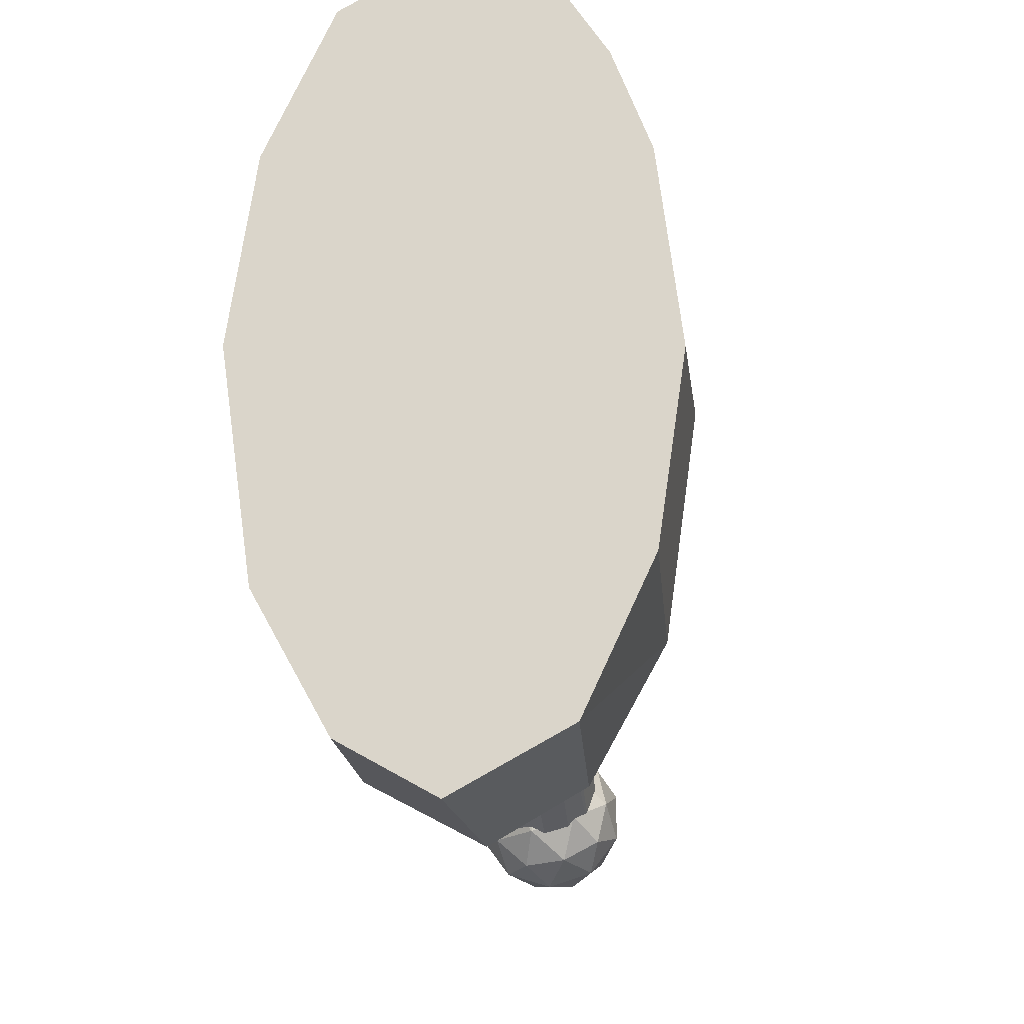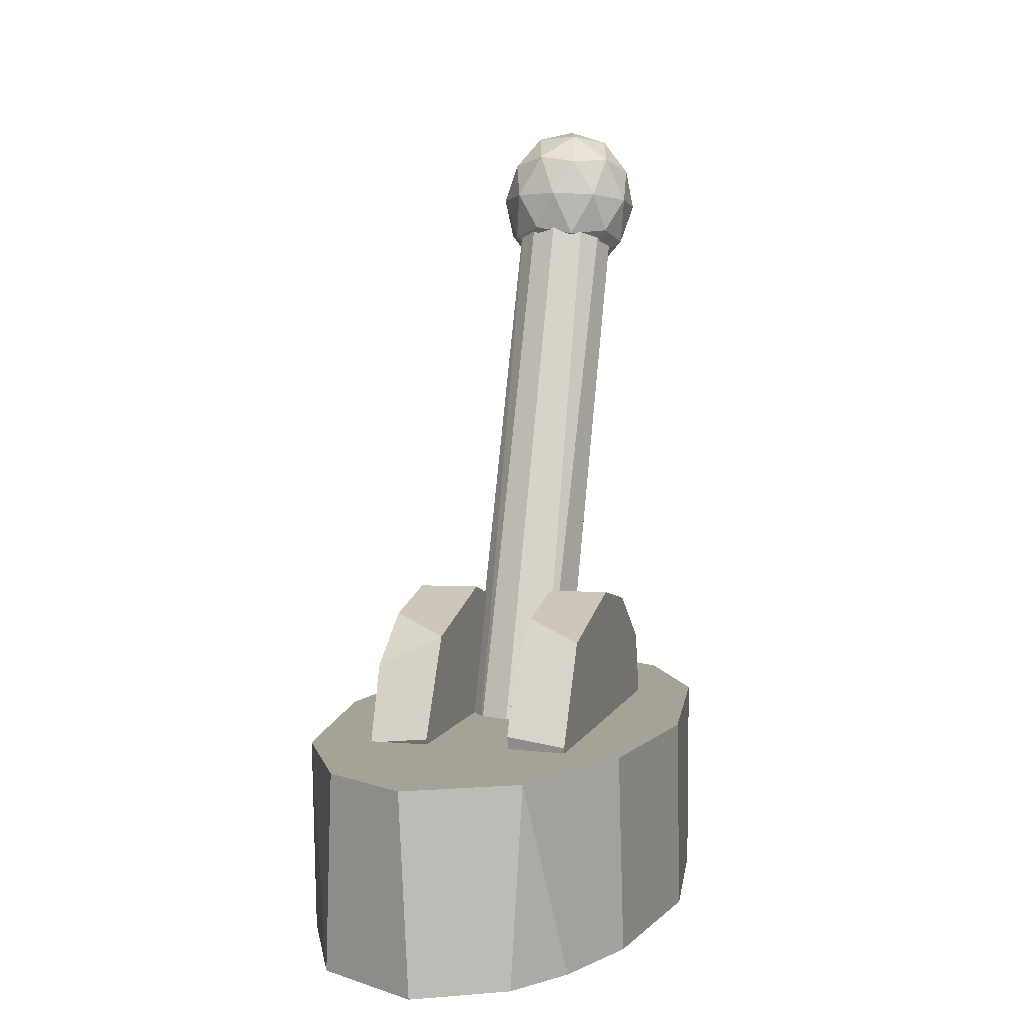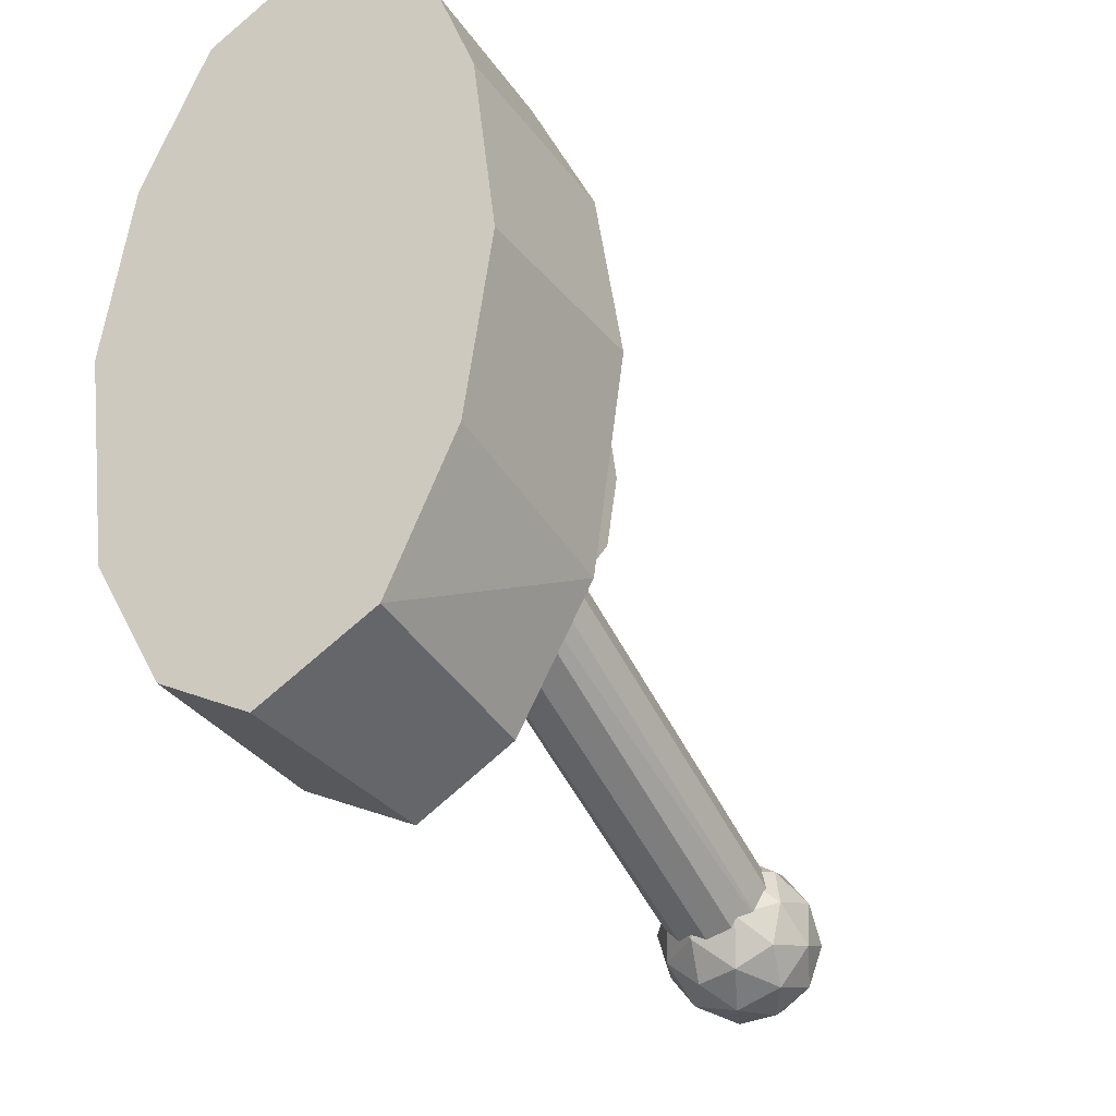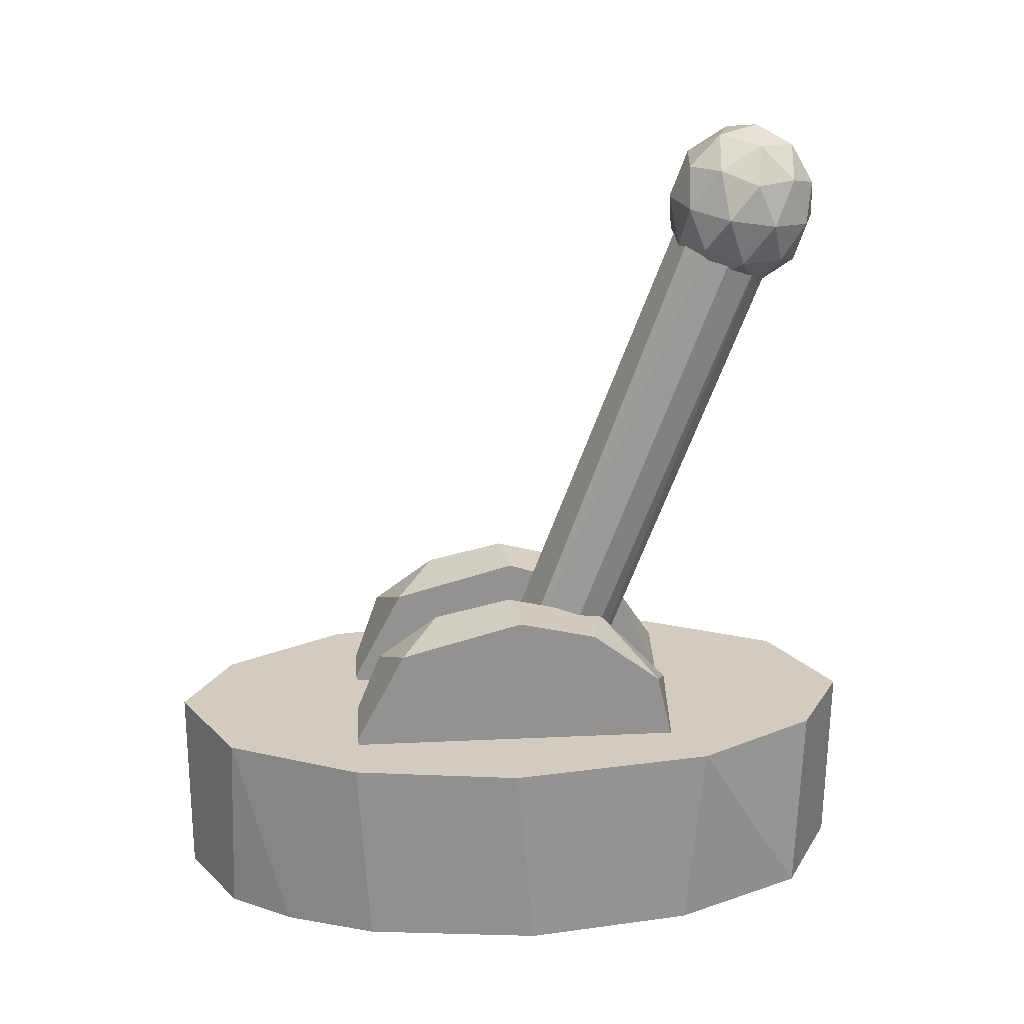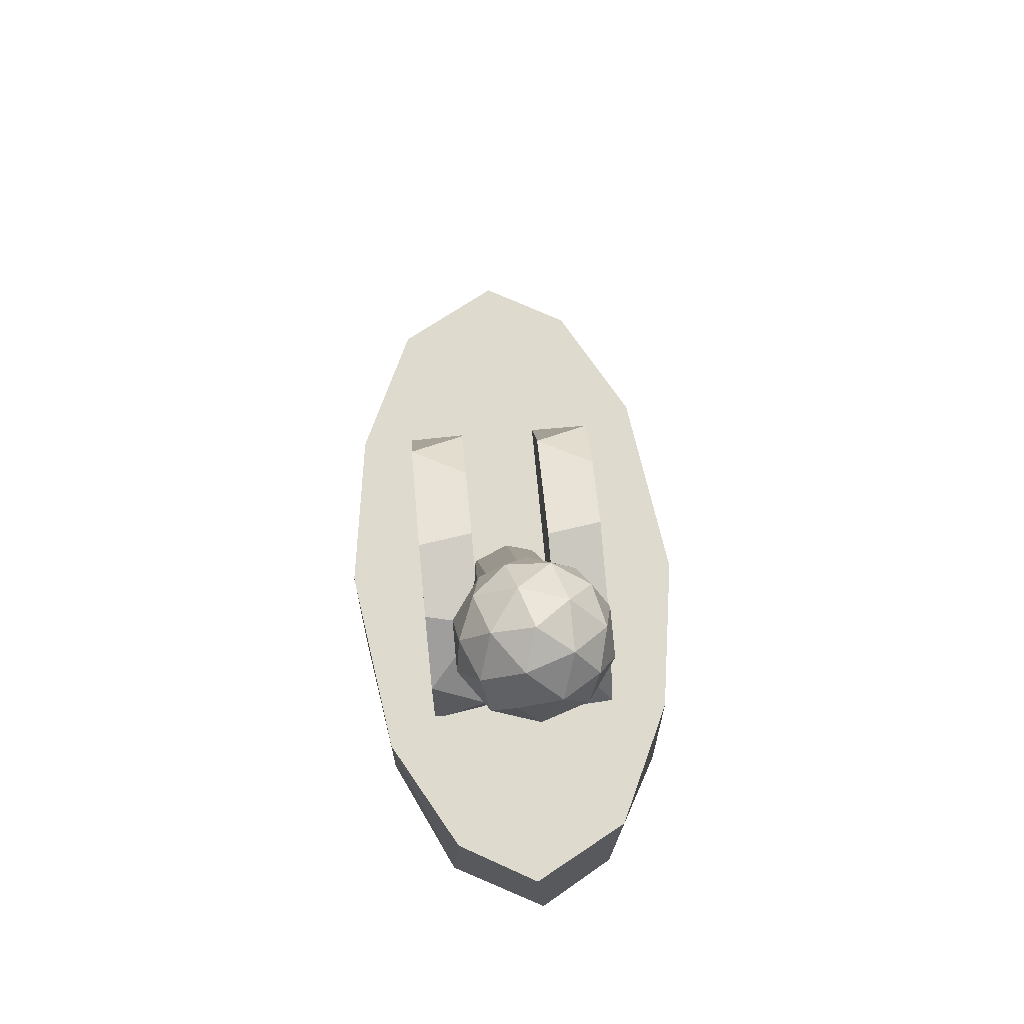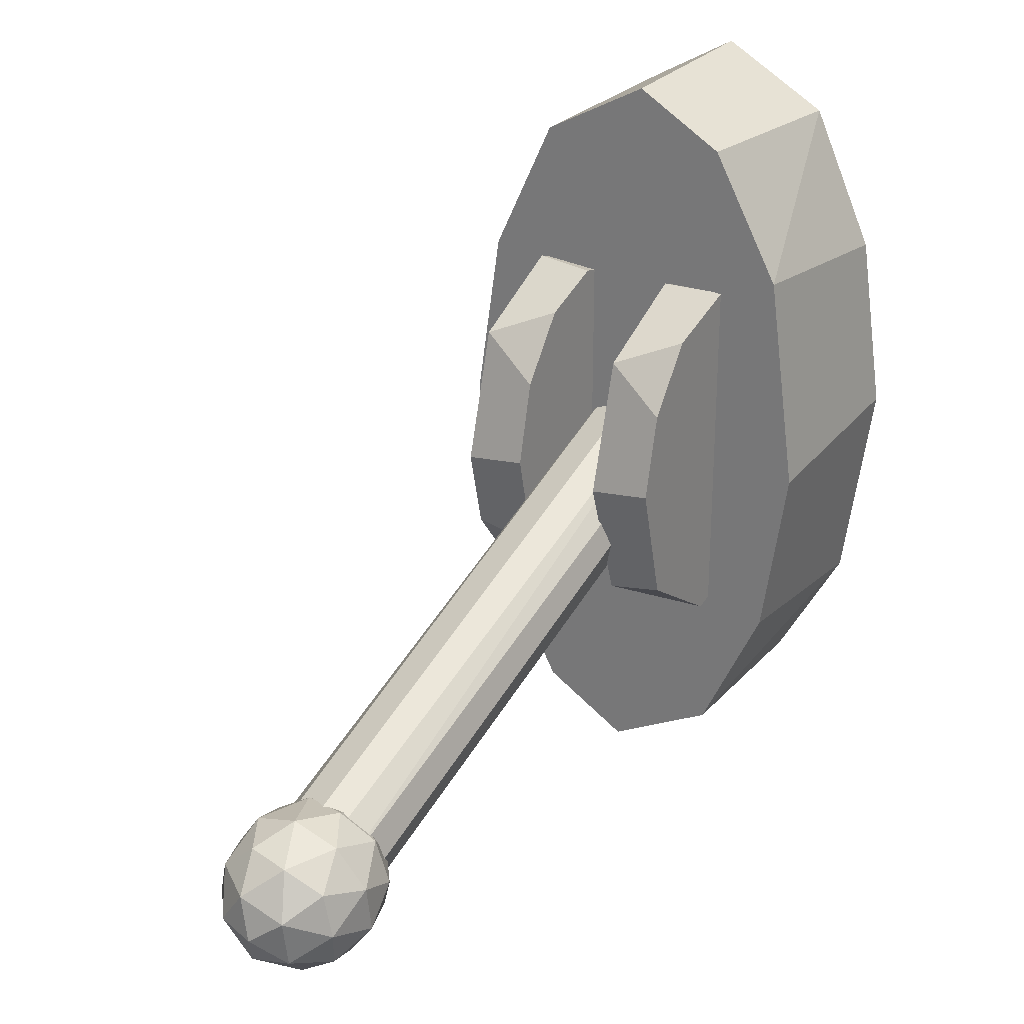
<metadata>
{"format":"obj","ext":"obj","renderer":"f3d","projection":"perspective","resolution":1024,"background":"white","views":[{"elev":-18.5,"azim":6.6,"up":"+Z"},{"elev":6.5,"azim":16.1,"up":"+Y"},{"elev":-33.3,"azim":29.7,"up":"+Z"},{"elev":23.9,"azim":85.5,"up":"+Y"},{"elev":71.3,"azim":174.7,"up":"+Y"},{"elev":26.6,"azim":-146.8,"up":"+Z"}]}
</metadata>
<code>
o Cylinder
v 0.2833 0.5319 -0.4688
v -0.2833 0.599 -0.4751
v 0.2833 0.7403 -0.421
v -0.2833 0.8567 -0.3053
v 0.2833 0.8876 -0.229
v 0.2833 0.9375 -0.01179
v -0.2833 0.9375 0.01179
v -0.2833 0.8876 0.229
v 0.2833 0.8422 0.3331
v -0.2833 0.7628 0.4006
v 0.2833 0.5713 0.4739
v -0.2833 0.5526 0.4739
v -0.2833 0.2816 0.3331
v 0.2833 0.3525 0.3954
v 0.2833 0.1955 0.1261
v -0.2833 0.1903 0.03789
v 0.2833 0.2185 -0.1922
v -0.2833 0.2185 -0.1922
v 0.2833 0.361 -0.4006
v -0.2833 0.361 -0.4006
v 0.1182 0.6619 -0.4623
v -0.1182 0.5526 -0.4739
v 0.1182 0.8752 -0.2642
v -0.1182 0.8259 -0.3536
v 0.1182 0.9375 0.01179
v -0.1182 0.9375 -0.01179
v 0.1182 0.8876 0.229
v 0.1182 0.7628 0.4006
v -0.1182 0.8422 0.3331
v 0.1182 0.5919 0.4688
v -0.1182 0.5713 0.4739
v 0.1182 0.3836 0.421
v -0.1182 0.361 0.4006
v 0.1182 0.2185 0.1922
v -0.1182 0.2185 0.1922
v 0.1182 0.1955 -0.1261
v -0.1182 0.1903 -0.03789
v -0.1182 0.2816 -0.3331
v 0.1182 0.3735 -0.4161
f 1 21 3
f 2 24 22
f 4 24 2
f 9 27 28
f 11 30 32
f 13 35 33
f 16 37 35
f 15 36 17
f 18 38 37
f 20 18 16 13 12 10 8 7 4 2
f 19 39 1
f 3 21 23
f 5 3 23
f 23 25 6 5
f 29 26 7 8
f 25 27 9 6
f 31 29 10 12
f 8 10 29
f 28 30 11 9
f 33 31 12 13
f 34 15 14 32
f 14 11 32
f 39 19 17 36
f 13 16 35
f 15 34 36
f 16 18 37
f 18 20 38
f 22 38 20 2
f 1 39 21
f 9 11 14 15 17 19 1 3 5 6
f 26 24 4 7
f 31 33 35 37 38 22 24 26 29
f 21 39 36 34 32 30 28 27 25 23
o Cylinder.002
v 0.003625 2.093 -0.8084
v 0.07793 0.2303 -0.0804
v 0.0704 2.1 -0.7903
v 0.1232 2.117 -0.745
v 0.1263 0.2489 -0.03105
v 0.1457 0.2725 0.03141
v 0.1457 2.146 -0.6688
v 0.1263 2.17 -0.6063
v 0.07793 2.188 -0.5569
v 0.1087 0.31 0.1306
v 0.003625 0.3253 0.1711
v -0.003625 2.196 -0.5359
v -0.07793 0.3174 0.15
v -0.0704 2.189 -0.554
v -0.1232 2.172 -0.5992
v -0.1263 0.2987 0.1007
v -0.1457 0.2751 0.03819
v -0.1457 2.143 -0.6755
v -0.1263 2.12 -0.738
v -0.07793 2.101 -0.7873
v -0.1087 0.2376 -0.06099
v -0.003625 0.2223 -0.1015
f 43 44 41
f 54 55 52
f 45 44 43 46
f 42 43 41
f 49 45 46 47
f 50 49 48 51
f 47 48 49
f 52 50 51 53
f 56 55 54 57
f 53 54 52
f 60 56 57 58
f 58 59 60
f 61 60 59 40
f 47 46 43 42 40 59 58 57 54 53 51 48
f 50 52 55 56 60 61 41 44 45 49
f 41 61 40 42
o Icosphere
v 0 1.87 -0.6236
v 0.1493 2.013 -0.5351
v -0.05701 2.023 -0.4688
v -0.1845 1.997 -0.6424
v -0.05701 1.971 -0.816
v 0.1493 1.981 -0.7497
v 0.05701 2.228 -0.4992
v -0.1493 2.219 -0.5655
v -0.1493 2.187 -0.7801
v 0.05701 2.177 -0.8464
v 0.1845 2.203 -0.6728
v 0 2.33 -0.6915
v -0.03351 1.919 -0.5267
v 0.08773 1.914 -0.5656
v 0.05422 2.003 -0.4746
v 0.1755 1.979 -0.6397
v 0.08773 1.895 -0.6918
v -0.1084 1.904 -0.6287
v -0.142 1.994 -0.5377
v -0.03351 1.889 -0.7307
v -0.142 1.964 -0.7418
v 0.05422 1.955 -0.8048
v 0.1962 2.109 -0.5945
v 0.1962 2.091 -0.7206
v 0 2.13 -0.4535
v 0.1212 2.124 -0.4925
v -0.1962 2.109 -0.5945
v -0.1212 2.124 -0.4925
v -0.1212 2.076 -0.8227
v -0.1962 2.091 -0.7206
v 0.1212 2.076 -0.8227
v 0 2.07 -0.8616
v 0.142 2.236 -0.5734
v -0.05422 2.245 -0.5104
v -0.1755 2.221 -0.6754
v -0.05422 2.196 -0.8405
v 0.142 2.206 -0.7775
v 0.03351 2.311 -0.5844
v 0.1084 2.296 -0.6865
v -0.08773 2.305 -0.6234
v -0.08773 2.286 -0.7495
v 0.03351 2.281 -0.7885
f 62 75 74
f 63 75 77
f 62 74 79
f 62 79 81
f 62 81 78
f 63 77 84
f 64 76 86
f 65 80 88
f 66 82 90
f 67 83 92
f 63 84 87
f 64 86 89
f 65 88 91
f 66 90 93
f 67 92 85
f 68 94 99
f 69 95 101
f 70 96 102
f 71 97 103
f 72 98 100
f 100 103 73
f 100 98 103
f 98 71 103
f 103 102 73
f 103 97 102
f 97 70 102
f 102 101 73
f 102 96 101
f 96 69 101
f 101 99 73
f 101 95 99
f 95 68 99
f 99 100 73
f 99 94 100
f 94 72 100
f 85 98 72
f 85 92 98
f 92 71 98
f 93 97 71
f 93 90 97
f 90 70 97
f 91 96 70
f 91 88 96
f 88 69 96
f 89 95 69
f 89 86 95
f 86 68 95
f 87 94 68
f 87 84 94
f 84 72 94
f 92 93 71
f 92 83 93
f 83 66 93
f 90 91 70
f 90 82 91
f 82 65 91
f 88 89 69
f 88 80 89
f 80 64 89
f 86 87 68
f 86 76 87
f 76 63 87
f 84 85 72
f 84 77 85
f 77 67 85
f 78 83 67
f 78 81 83
f 81 66 83
f 81 82 66
f 81 79 82
f 79 65 82
f 79 80 65
f 79 74 80
f 74 64 80
f 77 78 67
f 77 75 78
f 75 62 78
f 74 76 64
f 74 75 76
f 75 63 76
o Cylinder.003
v 0.006865 0.5558 -1.02
v 0.2695 0.005799 -0.8638
v 0.2429 0.5558 -0.8858
v 0.4294 0.5558 -0.5497
v 0.4406 0.005799 -0.4974
v 0.509 0.005799 -0.03365
v 0.509 0.5558 0.0167
v 0.449 0.005799 0.4494
v 0.4406 0.5558 0.4804
v 0.3539 0.005799 0.6986
v 0.2695 0.5558 0.8468
v 0.2429 0.005799 0.8688
v 0.006865 0.005799 1.003
v -0.01876 0.5558 1.003
v -0.2814 0.005799 0.8468
v -0.2548 0.5558 0.8688
v -0.4413 0.5558 0.5327
v -0.4525 0.005799 0.4804
v -0.5209 0.005799 0.0167
v -0.5209 0.5558 -0.03365
v -0.4413 0.005799 -0.5497
v -0.4525 0.5558 -0.4974
v -0.2814 0.5558 -0.8638
v -0.2548 0.005799 -0.8858
v -0.01876 0.005799 -1.02
f 107 108 105
f 114 115 113
f 105 128 104 106
f 120 121 118
f 126 127 124
f 109 108 107 110
f 106 107 105
f 111 109 110 112
f 113 111 112 114
f 116 115 114 117
f 118 116 117 119
f 122 121 120 123
f 119 120 118
f 124 122 123 125
f 125 126 124
f 128 127 126 104
f 112 110 107 106 104 126 125 123 120 119 117 114
f 116 118 121 122 124 127 128 105 108 109 111 113 115

</code>
